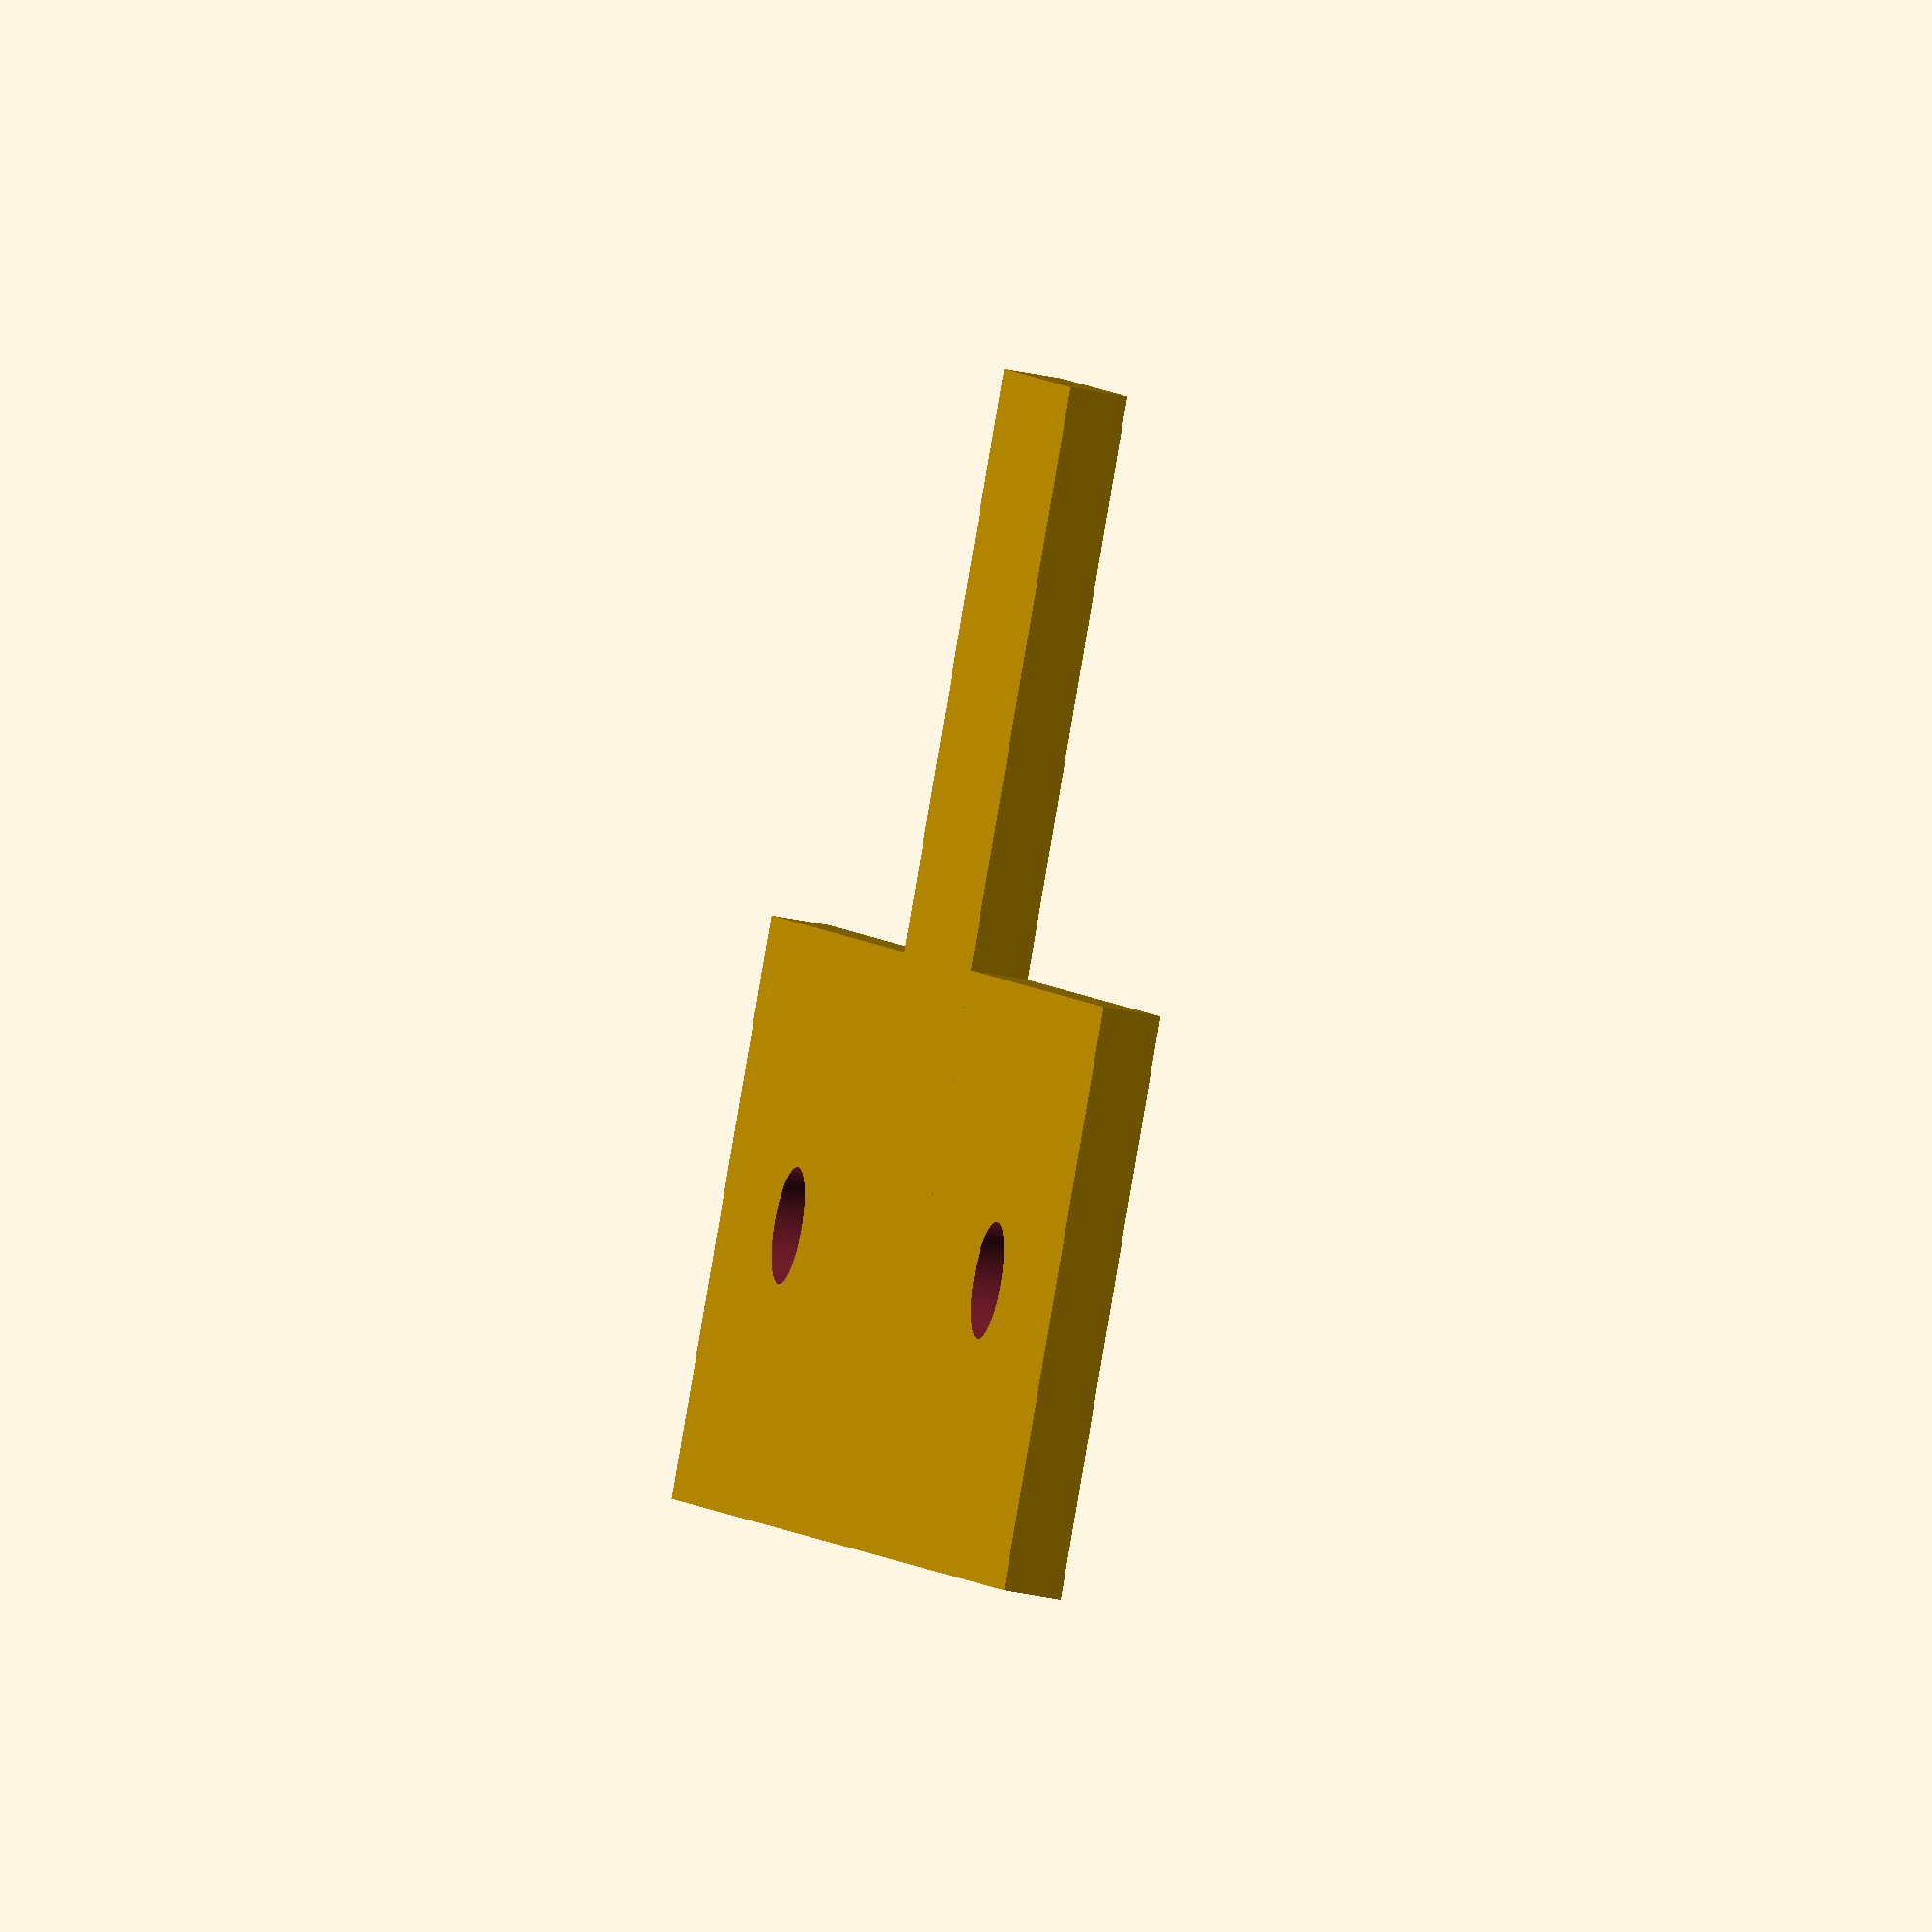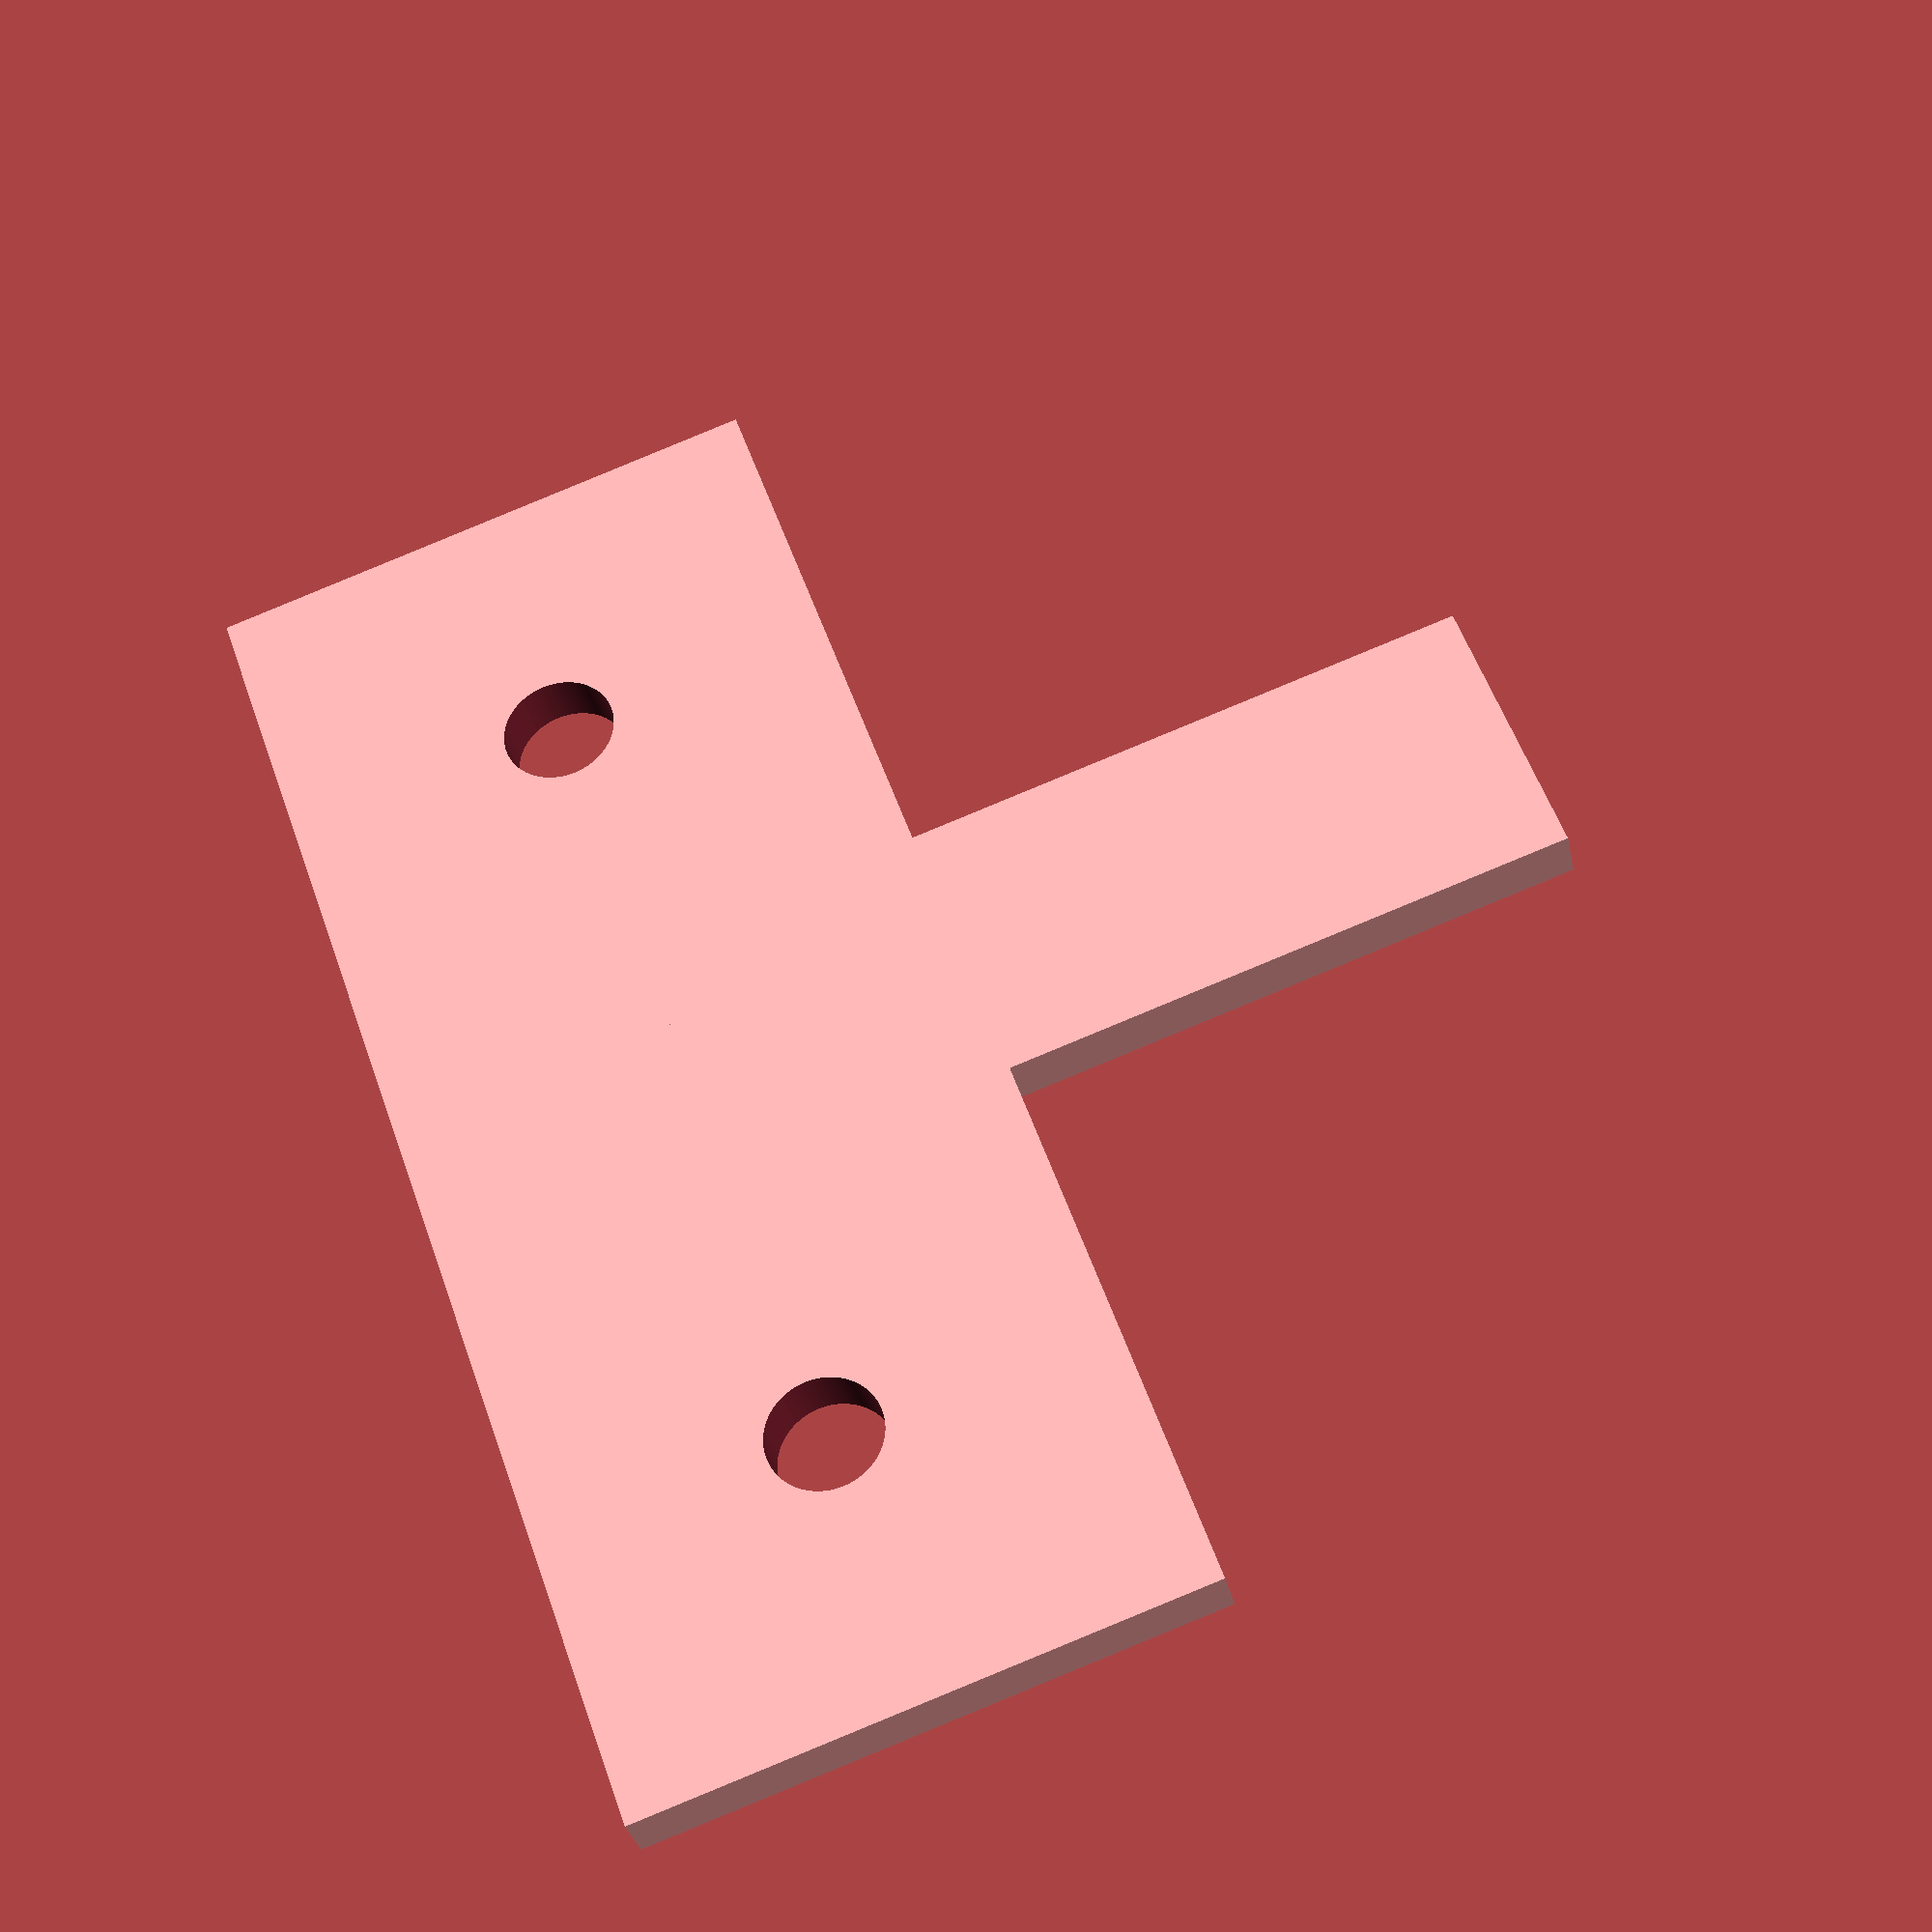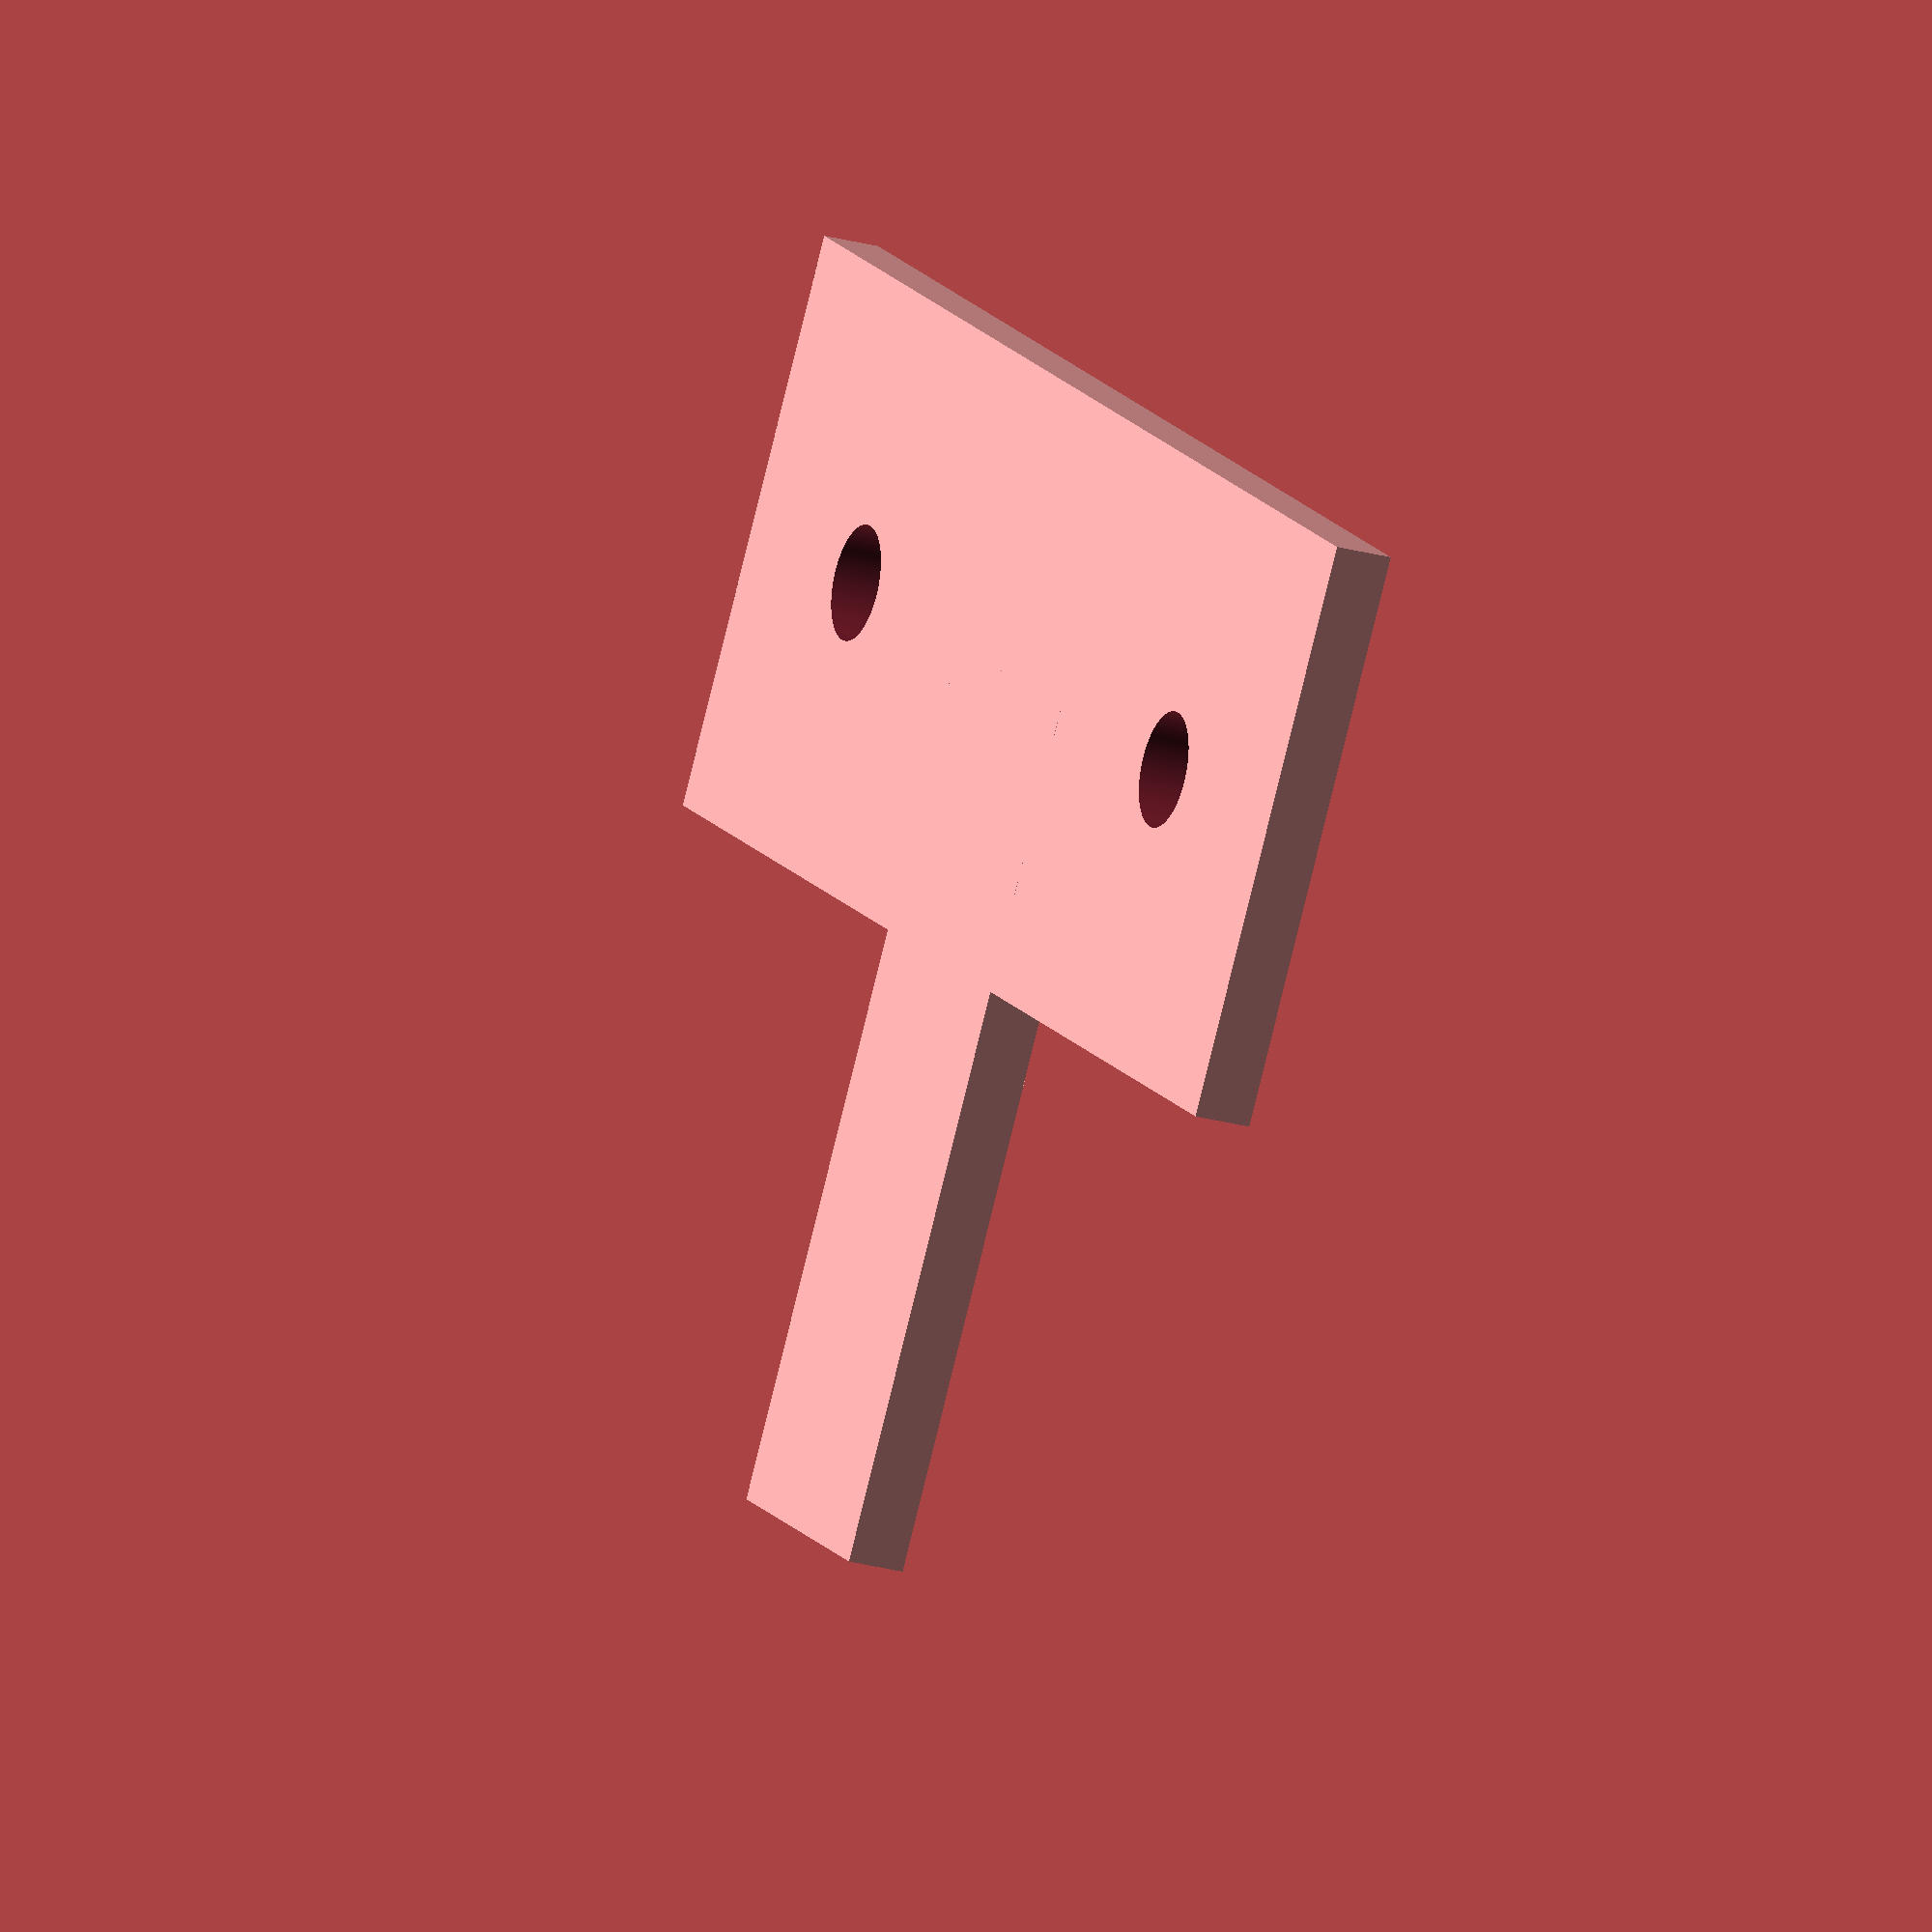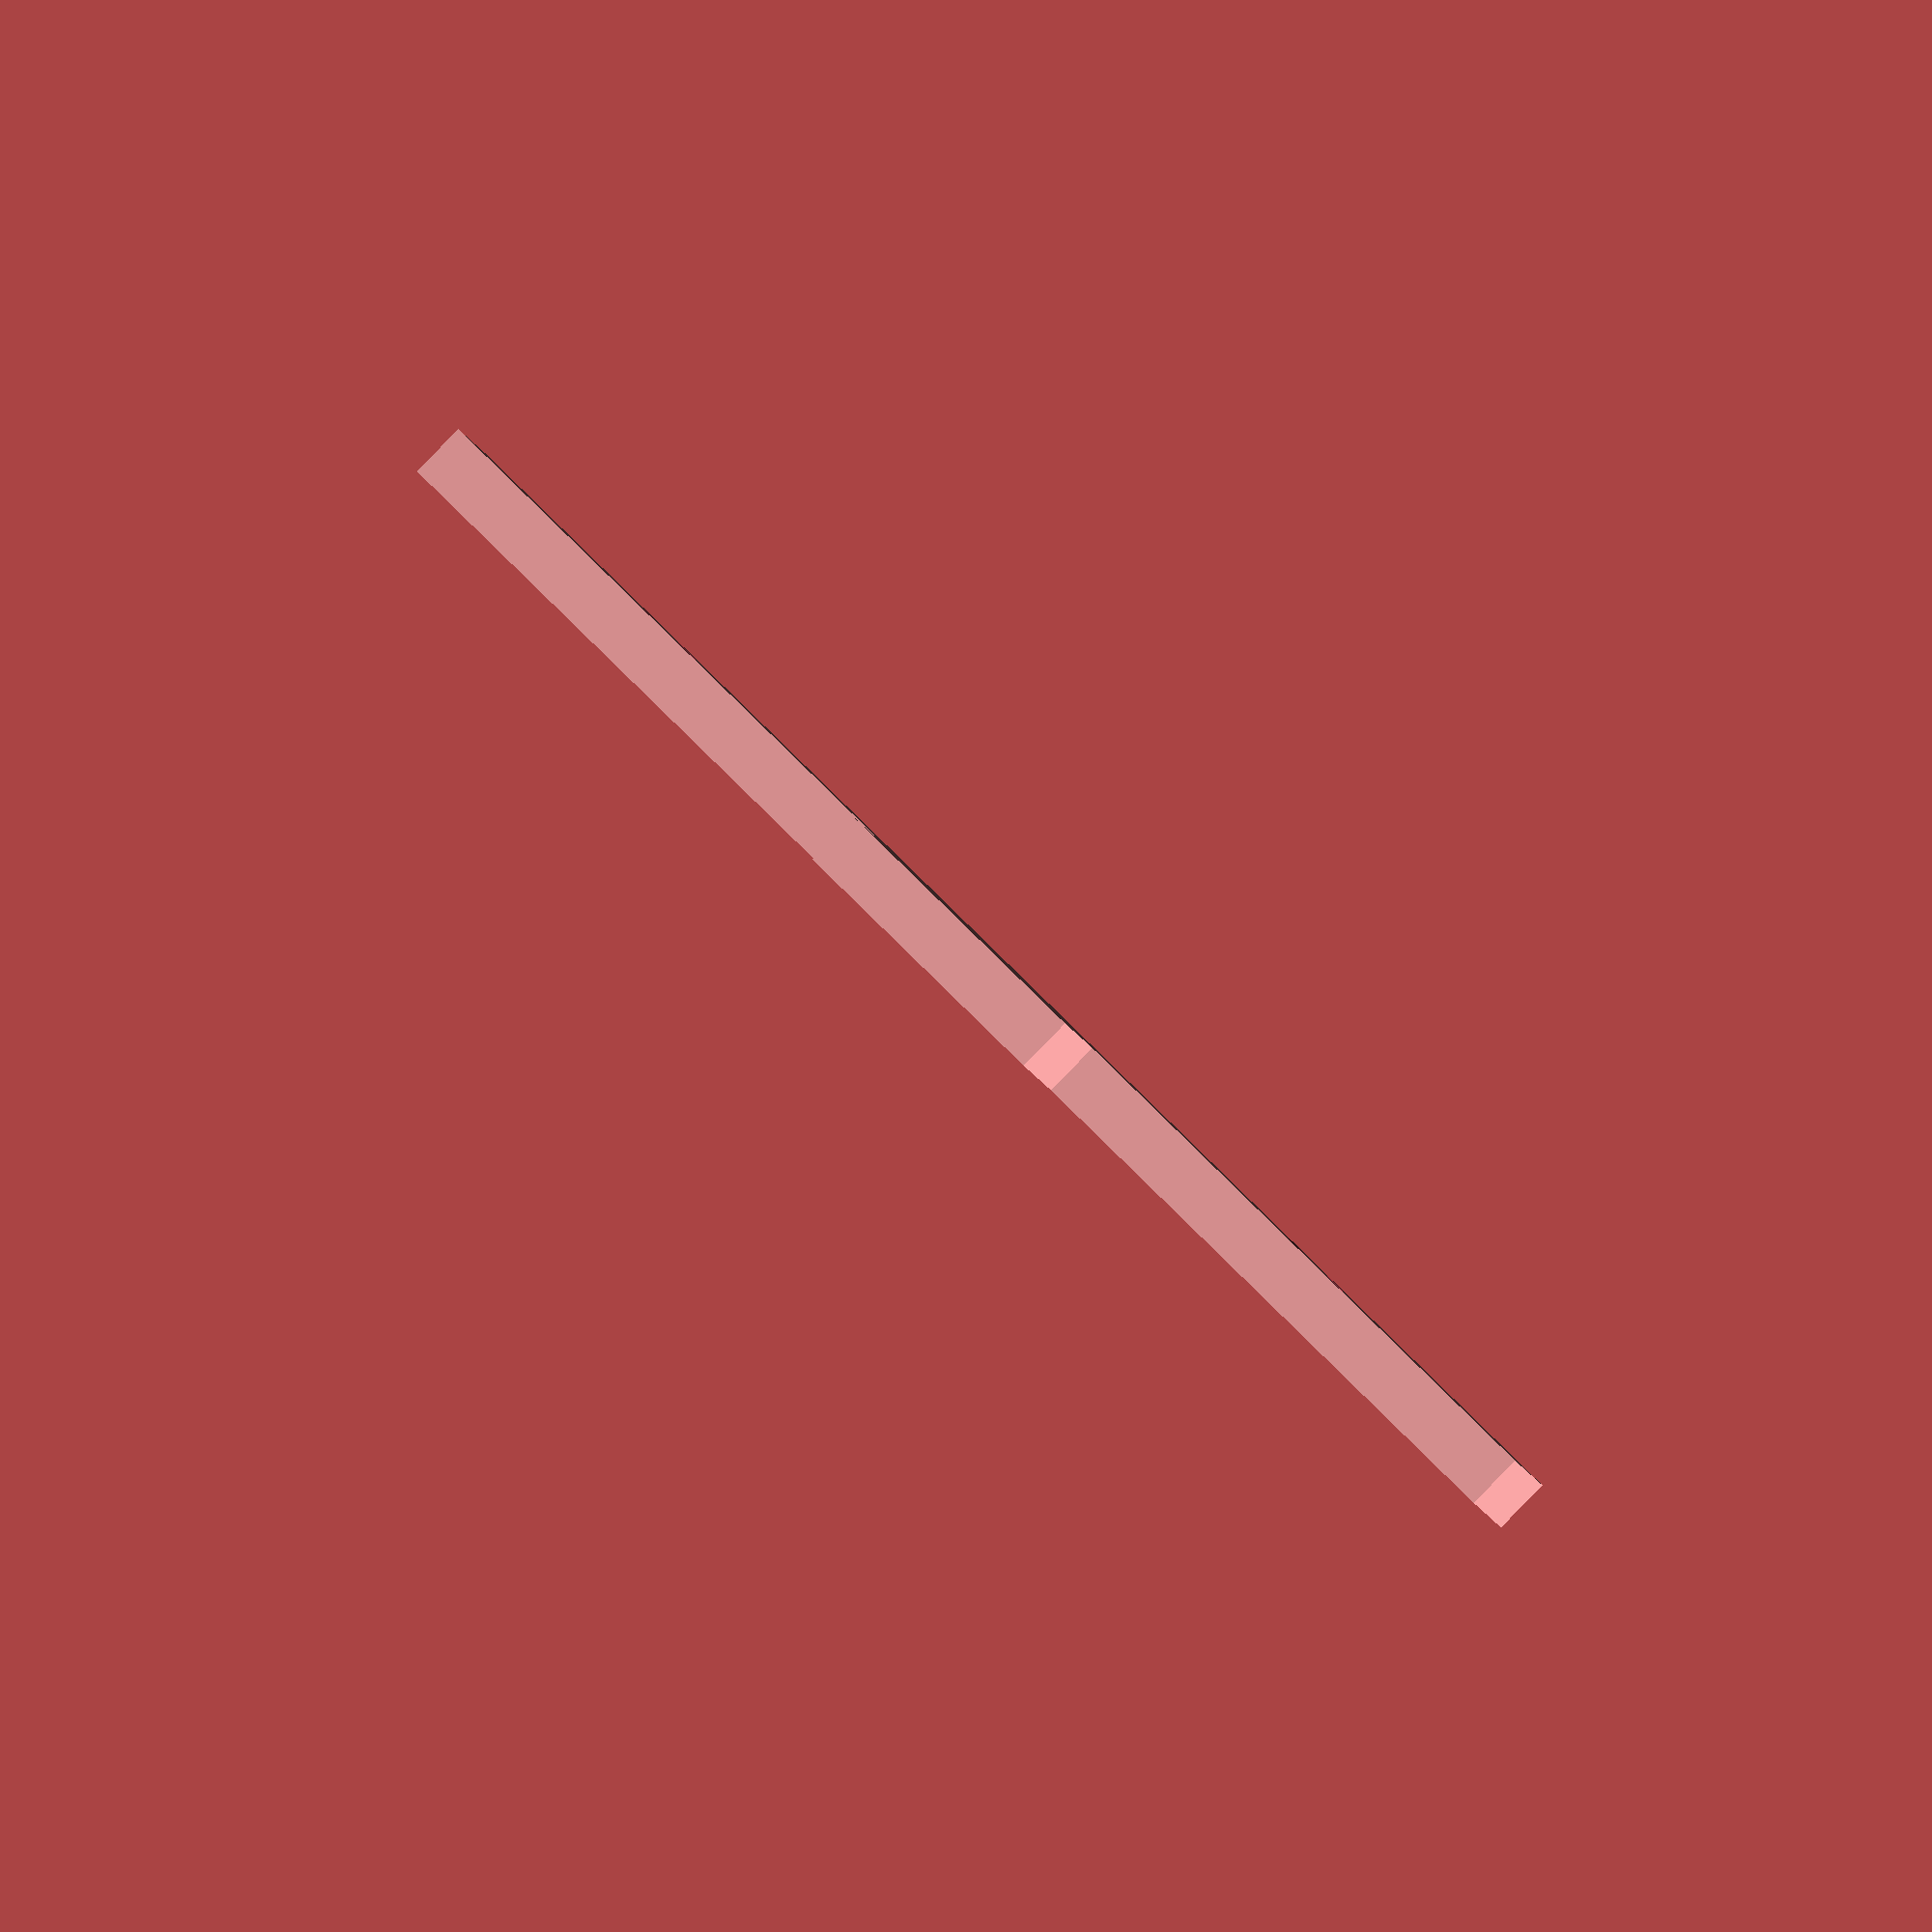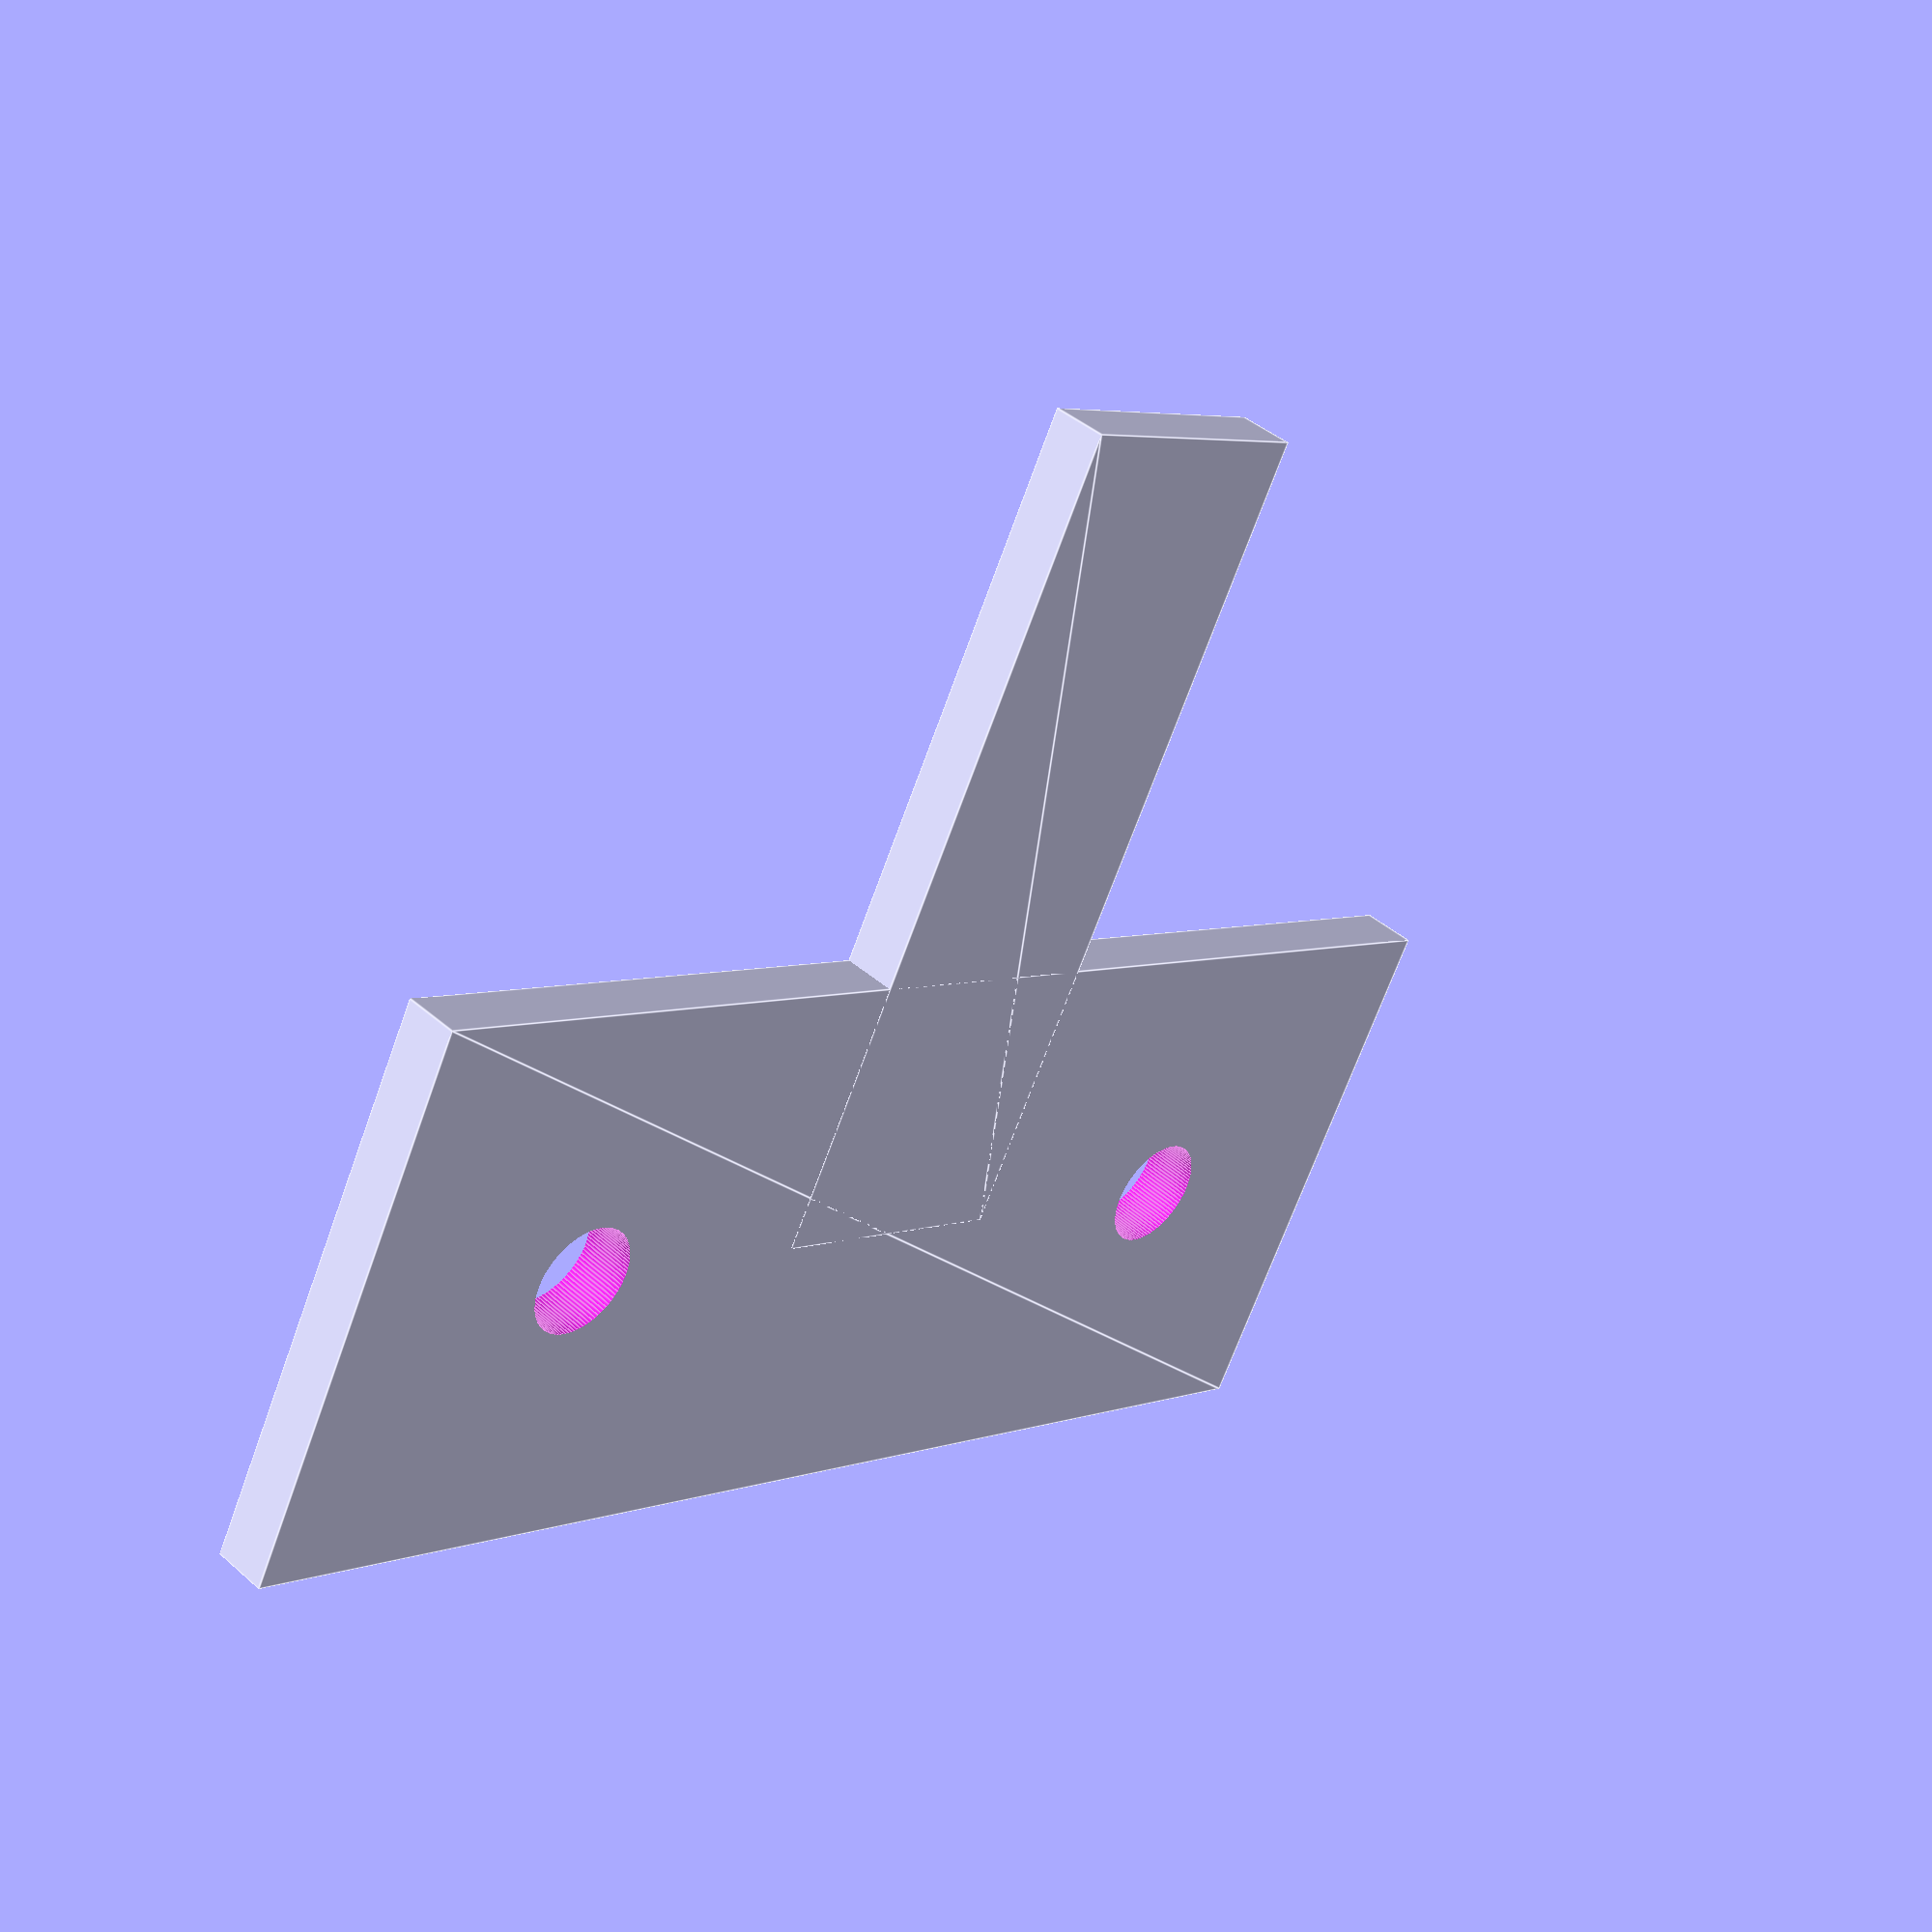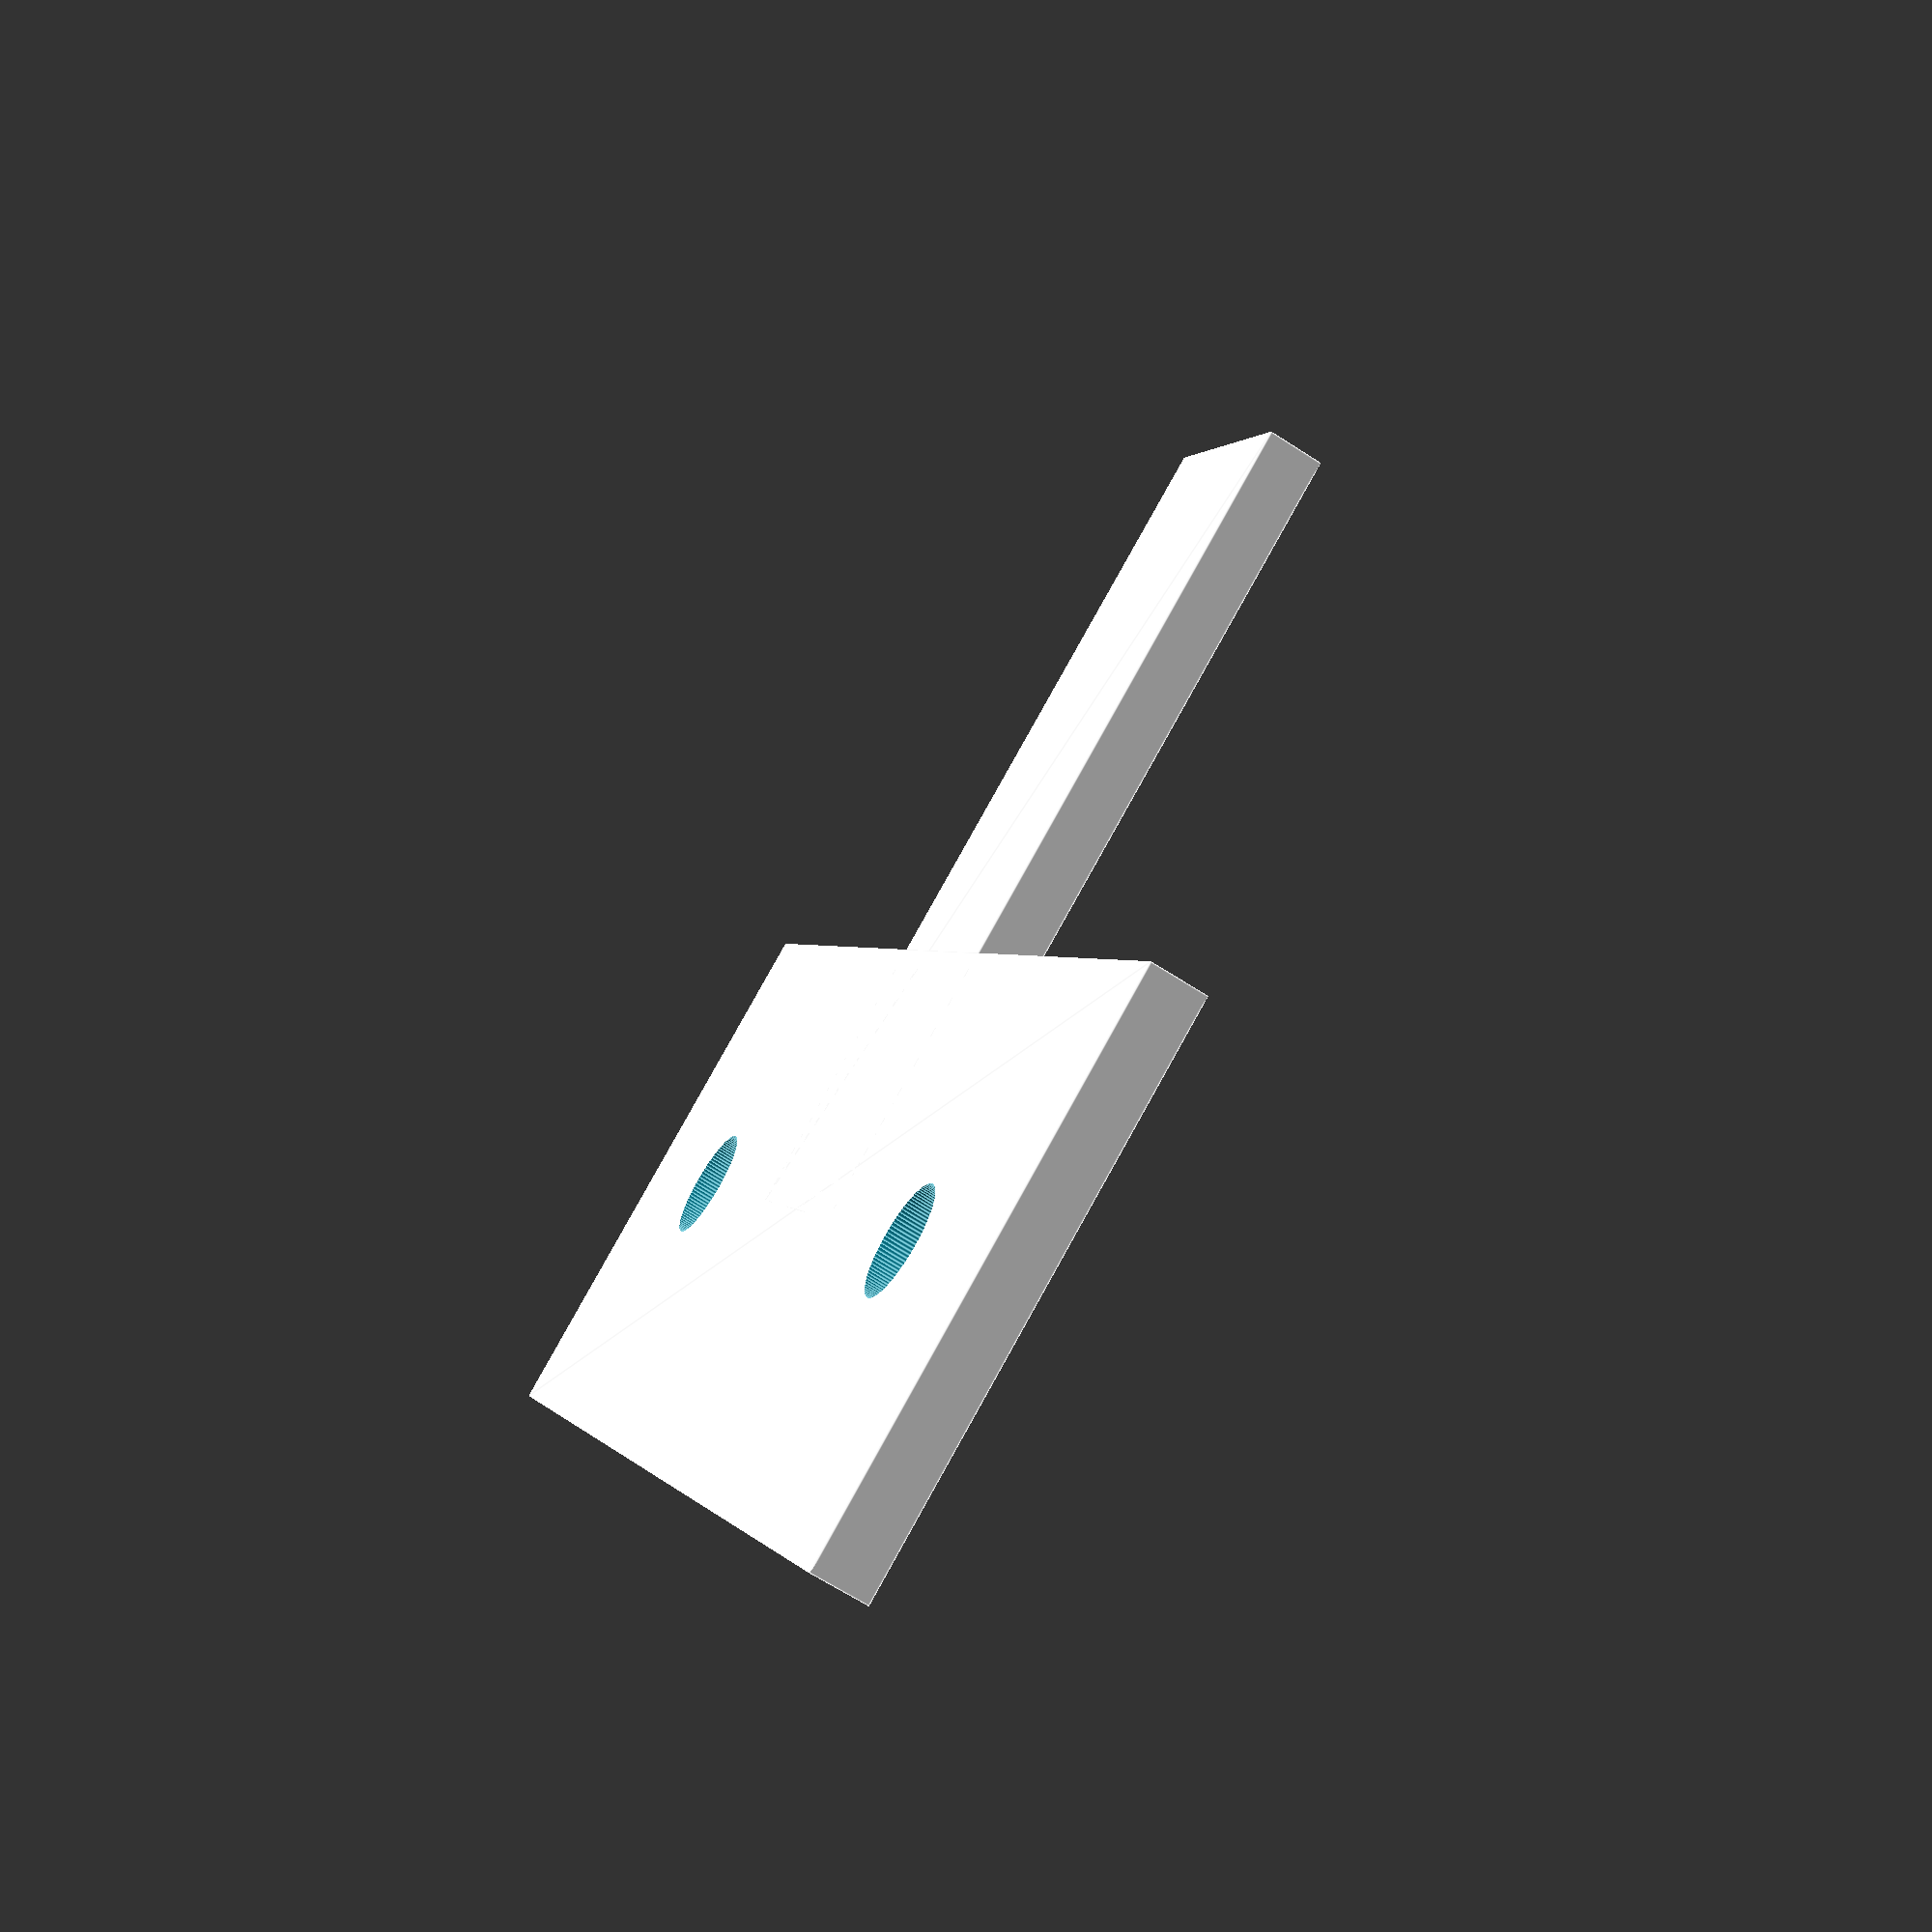
<openscad>
//Moisture Sensor
$fn=100;
margin = 4;
distance = 15;
radius = 1;
cableHoldX = 5;
cableHoldY = 15;


length = radius*2 + margin*2 + distance; 
width = radius*2 + margin*2; 

difference() {
    square([length,width],center=true);
    for(i=[-1,1])translate([i*distance/2,0])circle(r=radius);
}
translate([0,-cableHoldY/2])square([cableHoldX,cableHoldY],center=true);


</openscad>
<views>
elev=214.4 azim=36.9 roll=106.3 proj=o view=wireframe
elev=30.9 azim=109.5 roll=191.2 proj=p view=wireframe
elev=204.3 azim=145.4 roll=294.9 proj=o view=wireframe
elev=269.8 azim=183.7 roll=224.3 proj=o view=solid
elev=138.2 azim=27.9 roll=223.7 proj=p view=edges
elev=246.2 azim=296.8 roll=303.1 proj=p view=edges
</views>
